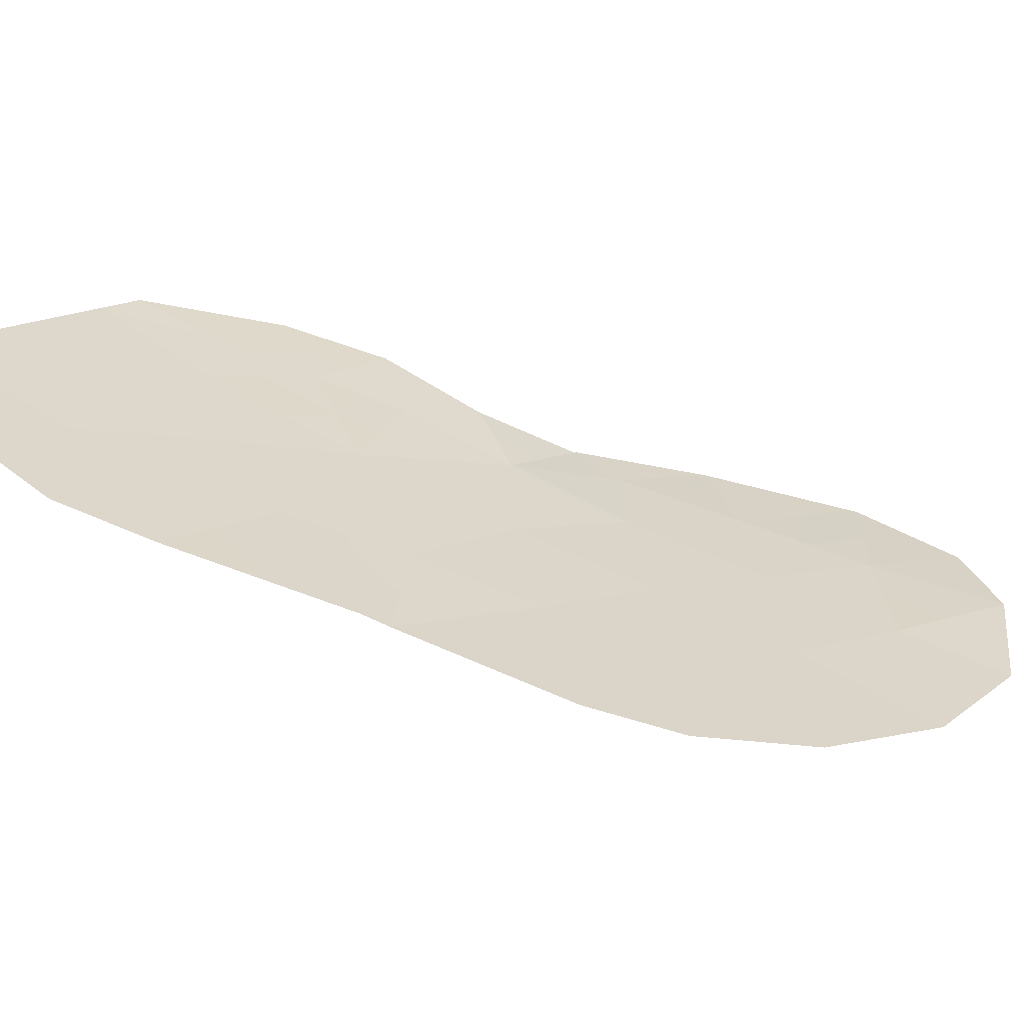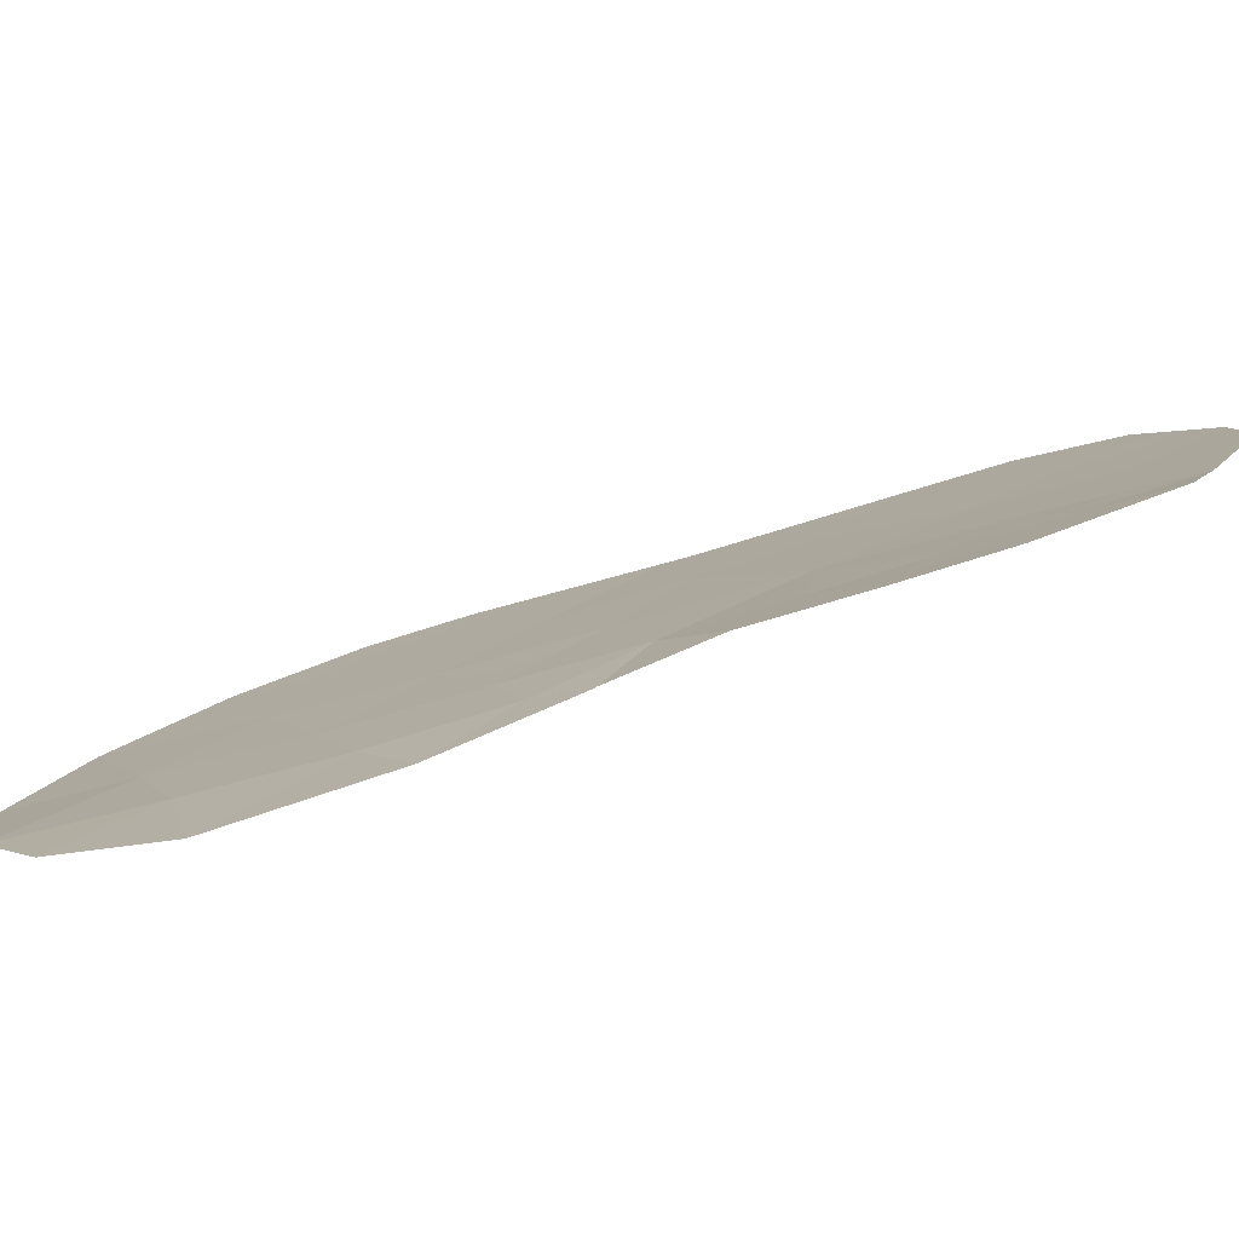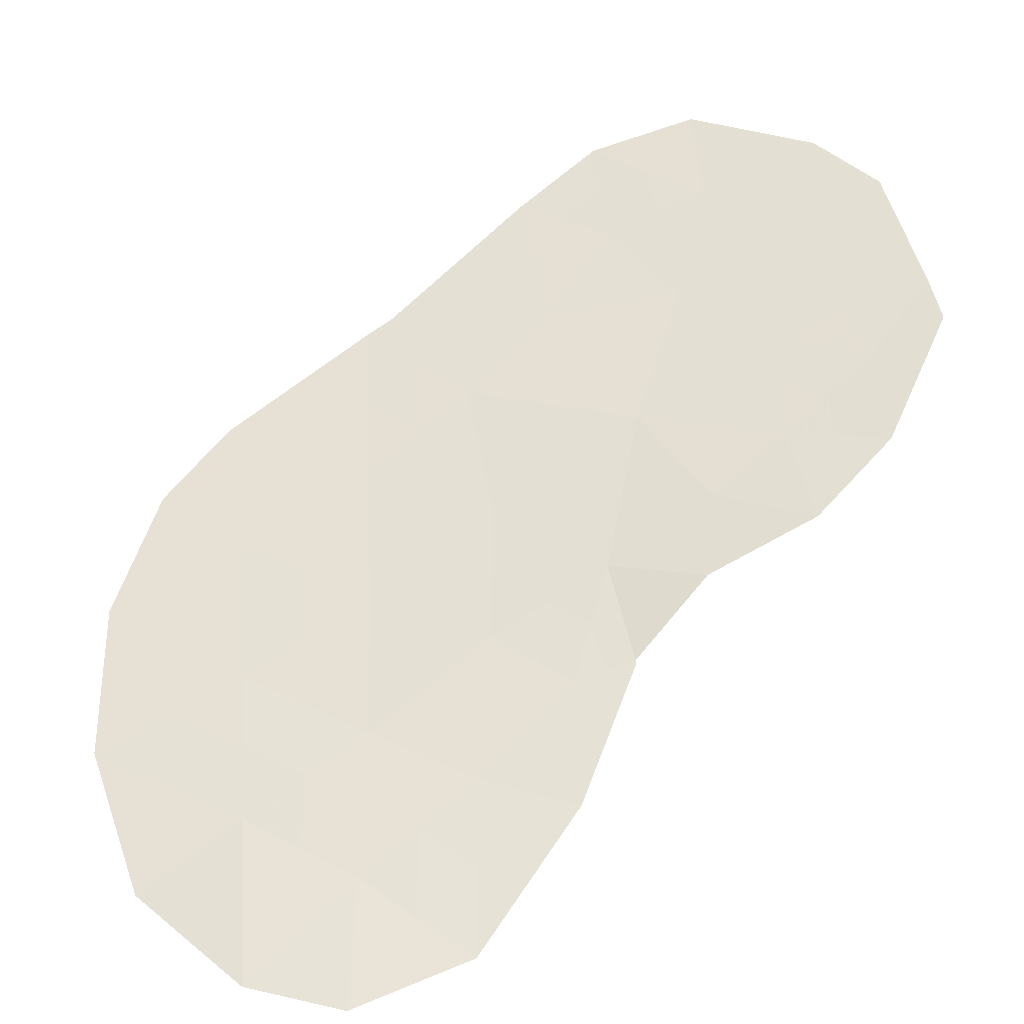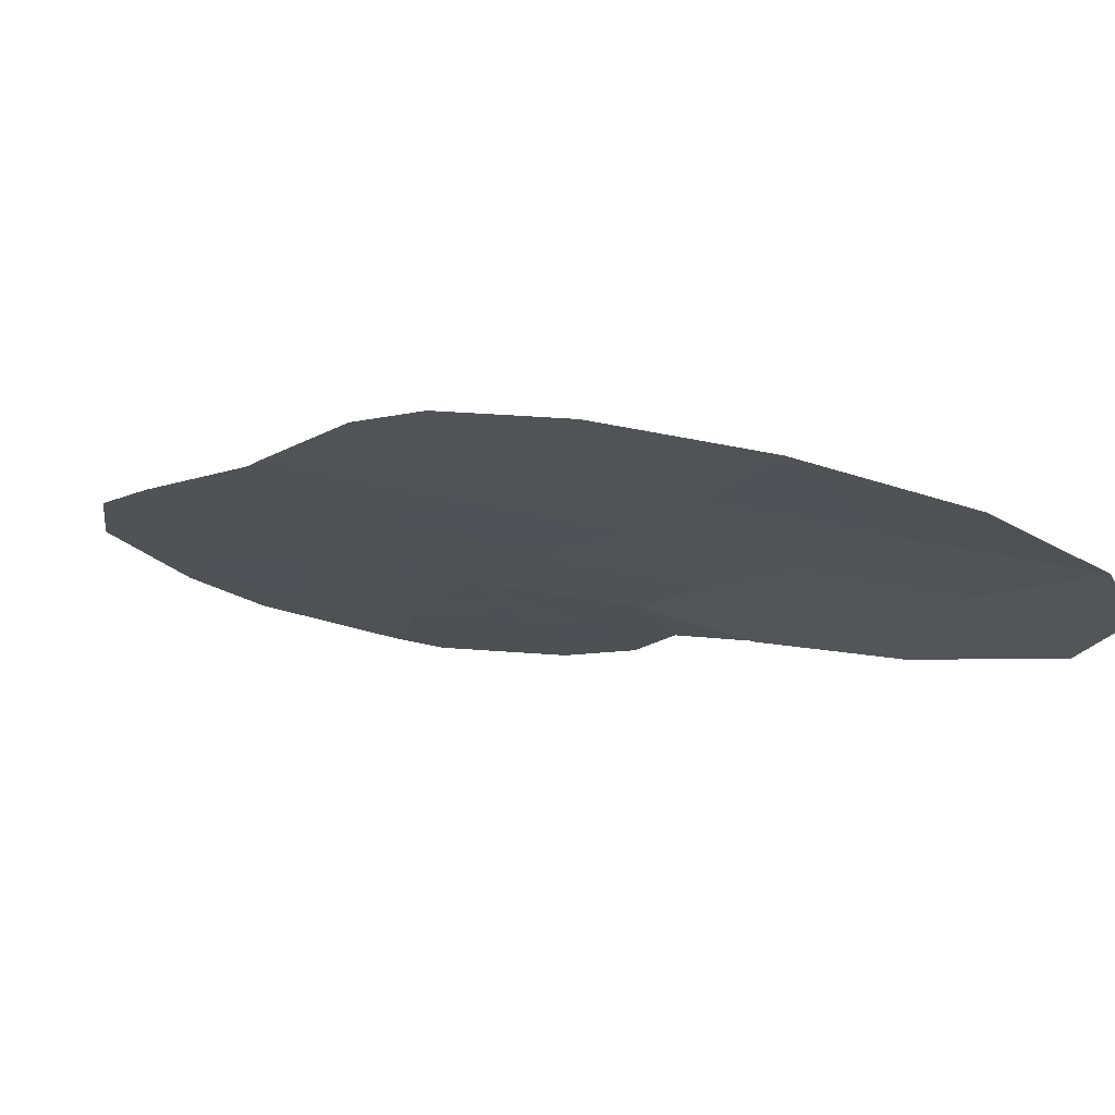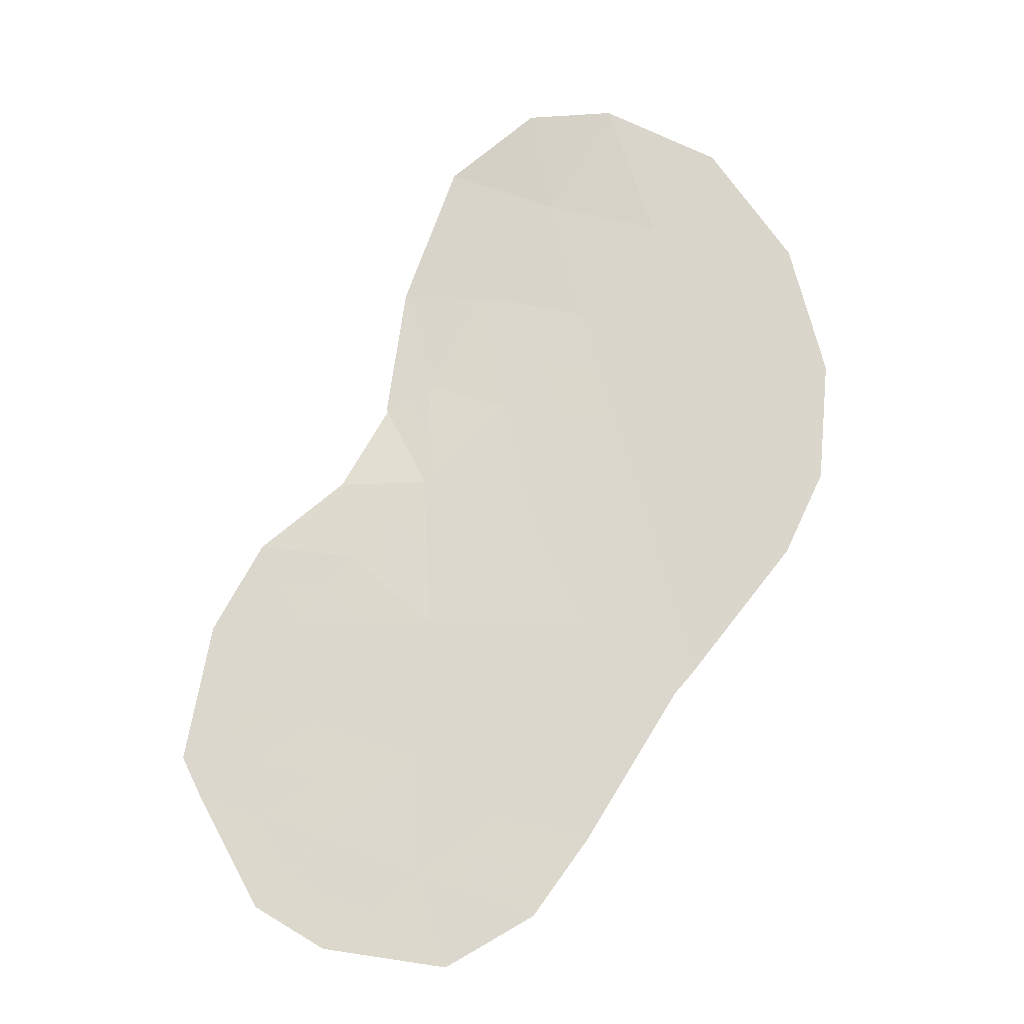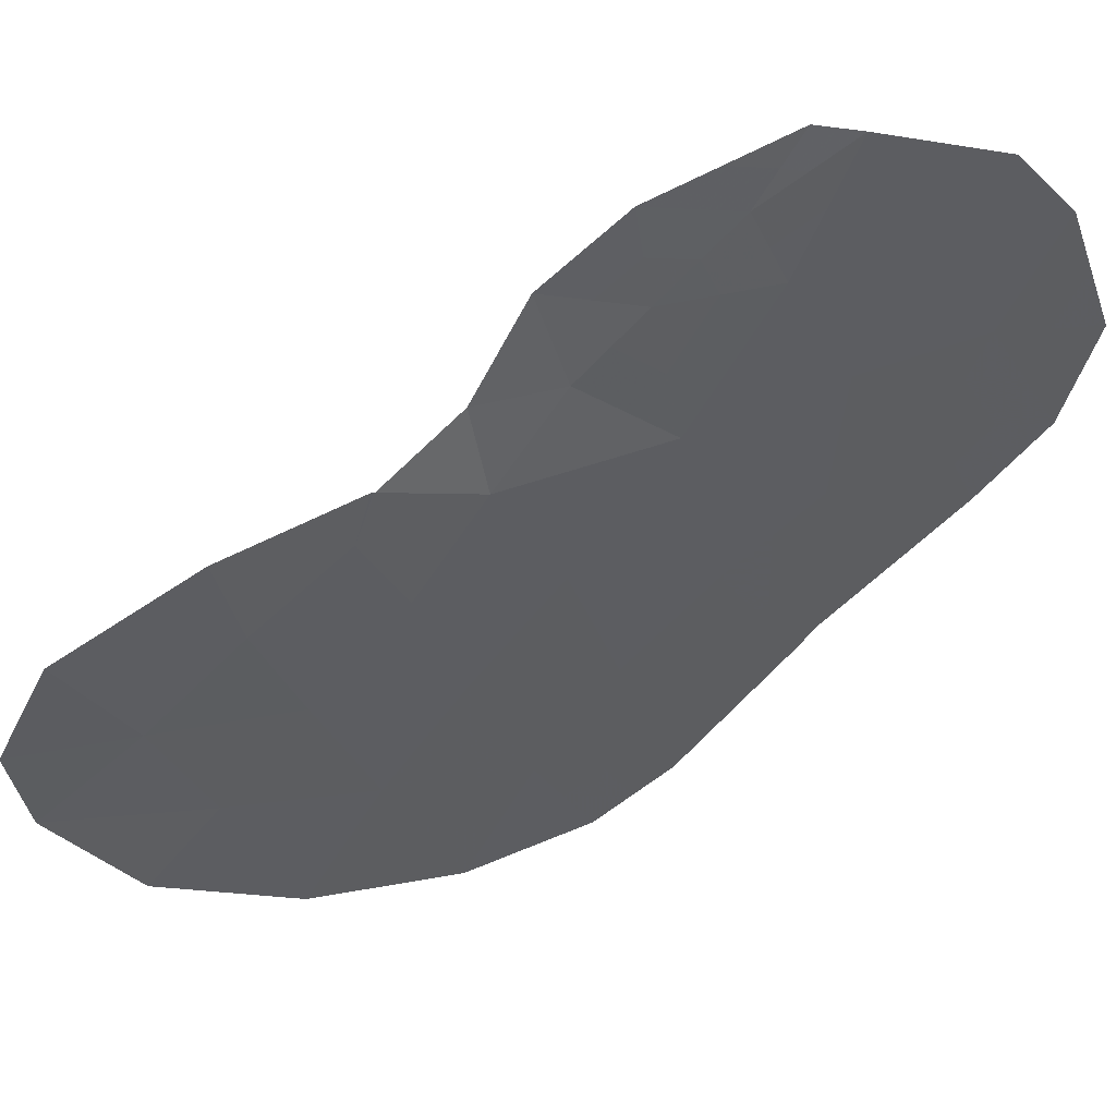
<metadata>
{"format":"obj","ext":"obj","renderer":"f3d","projection":"perspective","resolution":1024,"background":"white","views":[{"elev":29.2,"azim":-109.2,"up":"+Y"},{"elev":3.9,"azim":57.0,"up":"+Y"},{"elev":41.7,"azim":17.4,"up":"+Y"},{"elev":-26.5,"azim":-67.1,"up":"+Y"},{"elev":-3.5,"azim":-168.1,"up":"+Z"},{"elev":-39.5,"azim":101.9,"up":"+Y"}]}
</metadata>
<code>
v -50.59 138.4 26.85
v -51.68 137 30.99
v -51.16 137.2 30.68
v -53.48 136.7 31.92
v -52.63 137.1 30.71
v -53.04 137.5 29.33
v -50.95 139.1 24.3
v -54.38 136.3 33.03
v -53.76 135.9 34.63
v -56.56 136.7 31.14
v -50.35 138.1 28.03
v -49.73 138.5 27.05
v -52.38 139.1 24.12
v -49.34 138.8 25.97
v -53.34 138.8 24.7
v -51.97 138.8 25.14
v -50.78 138.8 25.55
v -52.3 136.6 32.16
v -50.69 137.6 29.74
v -55.11 136 33.97
v -53.07 136.3 33.37
v -51.25 136.7 32.2
v -52.75 136 34.62
v -51.88 138.4 26.45
v -56.09 136.3 32.66
v -54.86 137.9 27.21
v -52.85 138.5 25.78
v -49.28 138.3 27.97
v -53.16 138.2 26.88
v -54.93 136.7 31.58
v -56.51 137.1 29.79
v -54.47 137.4 29.12
v -51.14 137.2 30.7
v -49.79 137.9 28.96
v -56.13 137.4 28.88
v -51.89 138 28.04
v -50.87 137.8 28.85
v -51.76 136.2 33.84
v -50.12 139.1 24.75
v -49.08 138.7 26.43
v -53.92 138.5 25.55
v -55.04 137.9 27.43
v -53.96 137 30.5
v -51.71 137.4 29.76
v -55.43 137 30.17
v -53.74 137.8 28
v -51.69 137.2 30.38
v -52.15 137.1 30.85
v -52.17 137.3 30.24
v -51.37 138.8 25.35
v -51.46 139 24.72
v -50.86 139 24.93
v -54.22 137.2 29.81
v -53.75 137.4 29.23
v -53.5 137.3 29.92
v -50.16 138.5 26.95
v -50.04 138.3 27.54
v -50.47 138.3 27.44
v -49.21 138.8 26.2
v -49.41 138.6 26.74
v -49.53 138.6 26.51
v -49.97 138.6 26.41
v -52.86 138.9 24.41
v -52.17 138.9 24.63
v -52.65 138.8 24.92
v -52.69 136.5 32.76
v -53.28 136.5 32.64
v -52.89 136.7 32.04
v -49.73 138.9 25.36
v -50.06 138.8 25.76
v -50.45 138.9 25.15
v -50.69 138.6 26.2
v -51.24 138.4 26.65
v -51.24 138.2 27.45
v -51.88 138.2 27.25
v -51.51 136.4 33.02
v -52.03 136.4 33
v -51.78 136.7 32.18
v -51.99 136.8 31.58
v -52.46 136.9 31.44
v -53.73 136.3 33.2
v -53.93 136.5 32.47
v -54.39 138.2 26.38
v -53.54 138.3 26.22
v -54.01 138.1 27.05
v -49.82 138.2 28
v -49.51 138.4 27.51
v -52.46 137.7 28.69
v -53.39 137.6 28.67
v -52.81 137.9 28.02
v -53.42 136.1 34
v -52.91 136.1 33.99
v -53.26 135.9 34.62
v -54.45 136.9 31.04
v -55.18 136.9 30.87
v -54.69 137 30.34
v -54.75 136.1 33.5
v -55.6 136.1 33.31
v -55.24 136.3 32.84
v -54.66 136.5 32.31
v -54.2 136.7 31.75
v -54.07 136.1 33.83
v -54.44 136 34.3
v -51.33 138.6 26
v -51.92 138.6 25.8
v -51.15 137.2 30.69
v -51.41 137.1 30.85
v -51.42 137.1 30.84
v -51.12 138 28.03
v -55.74 136.7 31.36
v -55.51 136.5 32.12
v -56.33 136.5 31.9
v -53.45 138 27.44
v -54.3 137.9 27.61
v -49.53 138.1 28.47
v -50.07 138 28.5
v -51.66 139.1 24.21
v -56.32 137.2 29.34
v -55.78 137.2 29.53
v -55.97 137.1 29.98
v -51.2 137.5 29.75
v -51.29 137.6 29.31
v -50.78 137.7 29.3
v -50.33 137.9 28.91
v -50.61 138 28.44
v -54.76 137.6 28.27
v -55.3 137.4 29
v -55.58 137.6 28.16
v -52.25 136.1 34.23
v -52.42 136.2 33.61
v -51.2 136.9 31.45
v -51.47 136.8 31.6
v -55.99 136.9 30.66
v -52.37 138.5 26.12
v -52.41 138.7 25.46
v -54.95 137.2 29.64
v -50.24 137.8 29.35
v -54.39 137.8 27.72
v -54.95 137.9 27.32
v -50.54 139.1 24.52
v -49.18 138.5 27.2
v -51.38 137.9 28.45
v -53.72 136.9 31.21
v -51.43 137.3 30.22
v -52.37 137.5 29.55
v -51.8 137.7 28.9
v -50.92 137.4 30.21
v -53.29 137.1 30.61
v -53.05 136.9 31.31
v -54.11 137.6 28.56
v -53.63 138.7 25.13
v -53.1 138.7 25.24
v -53.39 138.5 25.67
v -52.83 137.3 30.02
v -53.01 138.4 26.33
v -52.52 138.1 27.46
v -56.54 136.9 30.47
v -52.52 138.3 26.67
f 44 47 49
f 47 2 48
f 47 48 49
f 49 48 5
f 17 50 52
f 50 16 51
f 50 51 52
f 52 51 7
f 43 53 55
f 53 32 54
f 53 54 55
f 55 54 6
f 1 56 58
f 56 12 57
f 56 57 58
f 58 57 11
f 14 59 61
f 59 40 60
f 59 60 61
f 61 60 12
f 12 56 61
f 56 1 62
f 56 62 61
f 61 62 14
f 15 63 65
f 63 13 64
f 63 64 65
f 65 64 16
f 18 66 68
f 66 21 67
f 66 67 68
f 68 67 4
f 39 69 71
f 69 14 70
f 69 70 71
f 71 70 17
f 14 62 70
f 62 1 72
f 62 72 70
f 70 72 17
f 24 73 75
f 73 1 74
f 73 74 75
f 75 74 36
f 22 76 78
f 76 38 77
f 76 77 78
f 78 77 18
f 2 79 48
f 79 18 80
f 79 80 48
f 48 80 5
f 21 81 67
f 81 8 82
f 81 82 67
f 67 82 4
f 26 83 85
f 83 41 84
f 83 84 85
f 85 84 29
f 28 86 87
f 86 11 57
f 86 57 87
f 87 57 12
f 36 88 90
f 88 6 89
f 88 89 90
f 90 89 46
f 9 91 93
f 91 21 92
f 91 92 93
f 93 92 23
f 43 94 96
f 94 30 95
f 94 95 96
f 96 95 45
f 8 97 99
f 97 20 98
f 97 98 99
f 99 98 25
f 4 82 101
f 82 8 100
f 82 100 101
f 101 100 30
f 9 102 91
f 102 8 81
f 102 81 91
f 91 81 21
f 20 97 103
f 97 8 102
f 97 102 103
f 103 102 9
f 24 104 73
f 104 17 72
f 104 72 73
f 73 72 1
f 24 105 104
f 105 16 50
f 105 50 104
f 104 50 17
f 3 106 108
f 106 33 107
f 106 107 108
f 108 107 2
f 36 74 109
f 74 1 58
f 74 58 109
f 109 58 11
f 10 110 112
f 110 30 111
f 110 111 112
f 112 111 25
f 26 85 114
f 85 29 113
f 85 113 114
f 114 113 46
f 28 115 86
f 115 34 116
f 115 116 86
f 86 116 11
f 13 117 64
f 117 7 51
f 117 51 64
f 64 51 16
f 31 118 120
f 118 35 119
f 118 119 120
f 120 119 45
f 19 121 123
f 121 44 122
f 121 122 123
f 123 122 37
f 11 116 125
f 116 34 124
f 116 124 125
f 125 124 37
f 42 126 128
f 126 32 127
f 126 127 128
f 128 127 35
f 38 129 130
f 129 23 92
f 129 92 130
f 130 92 21
f 33 131 107
f 131 22 132
f 131 132 107
f 107 132 2
f 22 78 132
f 78 18 79
f 78 79 132
f 132 79 2
f 10 133 110
f 133 45 95
f 133 95 110
f 110 95 30
f 24 134 105
f 134 27 135
f 134 135 105
f 105 135 16
f 45 119 136
f 119 35 127
f 119 127 136
f 136 127 32
f 34 137 124
f 137 19 123
f 137 123 124
f 124 123 37
f 26 114 139
f 114 46 138
f 114 138 139
f 139 138 42
f 7 140 52
f 140 39 71
f 140 71 52
f 52 71 17
f 12 60 87
f 60 40 141
f 60 141 87
f 87 141 28
f 18 77 66
f 77 38 130
f 77 130 66
f 66 130 21
f 36 109 142
f 109 11 125
f 109 125 142
f 142 125 37
f 4 101 143
f 101 30 94
f 101 94 143
f 143 94 43
f 44 144 47
f 144 3 108
f 144 108 47
f 47 108 2
f 44 145 146
f 145 6 88
f 145 88 146
f 146 88 36
f 19 147 121
f 147 3 144
f 147 144 121
f 121 144 44
f 43 148 143
f 148 5 149
f 148 149 143
f 143 149 4
f 32 150 54
f 150 46 89
f 150 89 54
f 54 89 6
f 42 138 126
f 138 46 150
f 138 150 126
f 126 150 32
f 41 151 153
f 151 15 152
f 151 152 153
f 153 152 27
f 15 65 152
f 65 16 135
f 65 135 152
f 152 135 27
f 5 80 149
f 80 18 68
f 80 68 149
f 149 68 4
f 6 154 55
f 154 5 148
f 154 148 55
f 55 148 43
f 5 154 49
f 154 6 145
f 154 145 49
f 49 145 44
f 44 146 122
f 146 36 142
f 146 142 122
f 122 142 37
f 43 96 53
f 96 45 136
f 96 136 53
f 53 136 32
f 29 84 155
f 84 41 153
f 84 153 155
f 155 153 27
f 36 90 156
f 90 46 113
f 90 113 156
f 156 113 29
f 8 99 100
f 99 25 111
f 99 111 100
f 100 111 30
f 31 120 157
f 120 45 133
f 120 133 157
f 157 133 10
f 36 156 75
f 156 29 158
f 156 158 75
f 75 158 24
f 27 134 155
f 134 24 158
f 134 158 155
f 155 158 29

</code>
